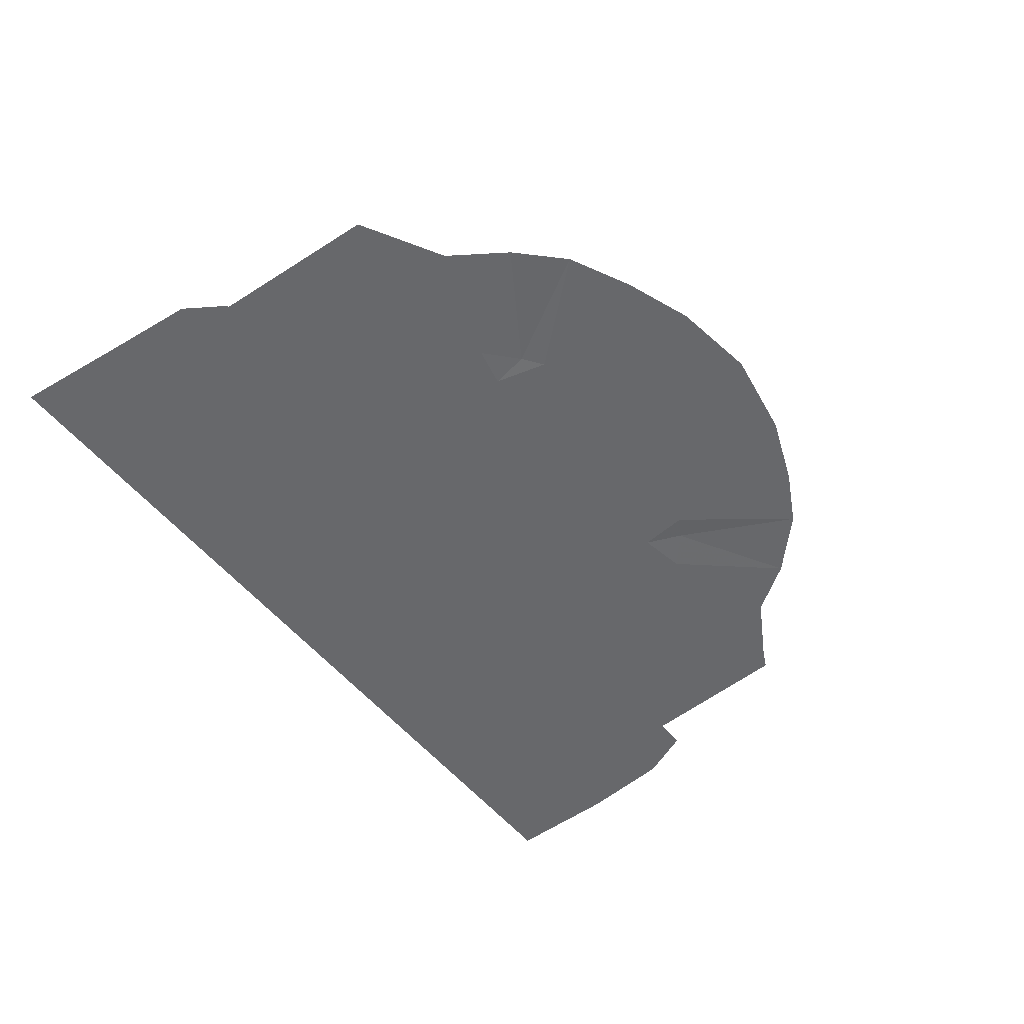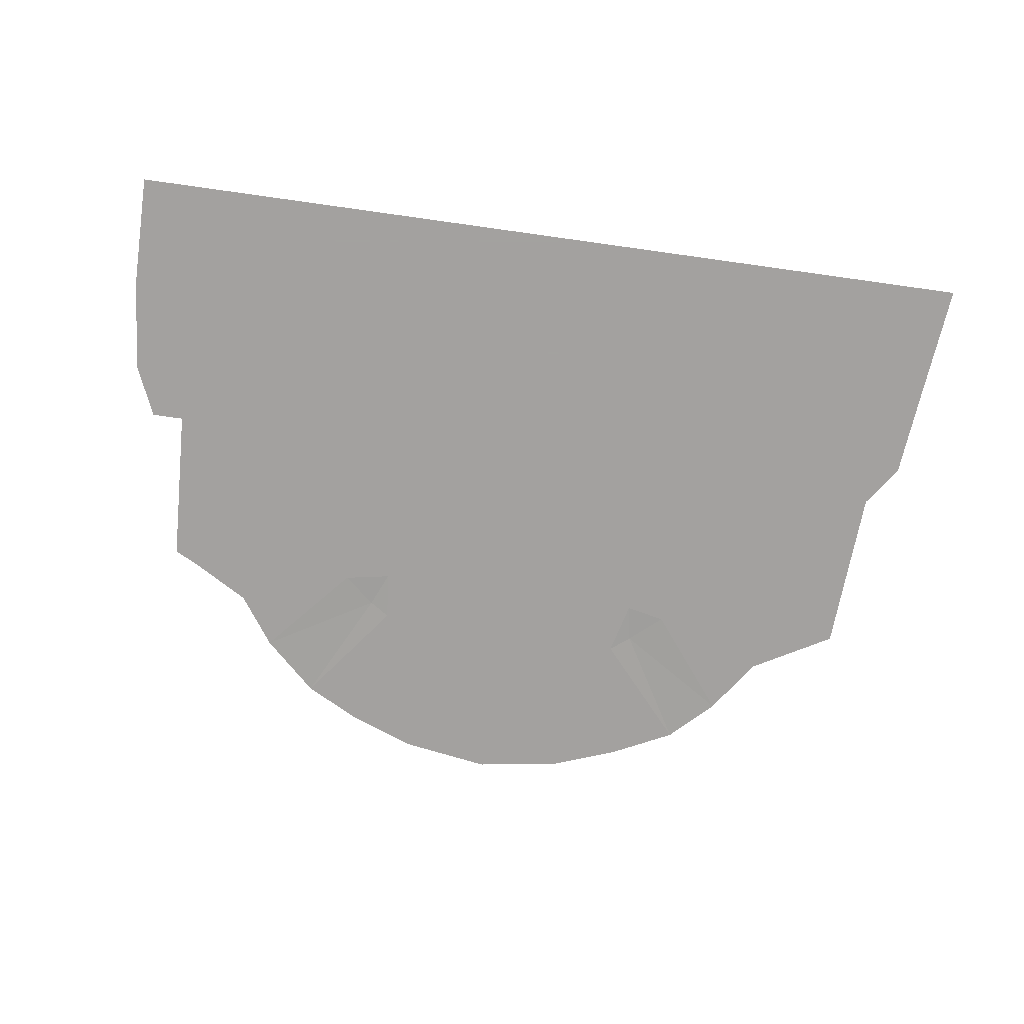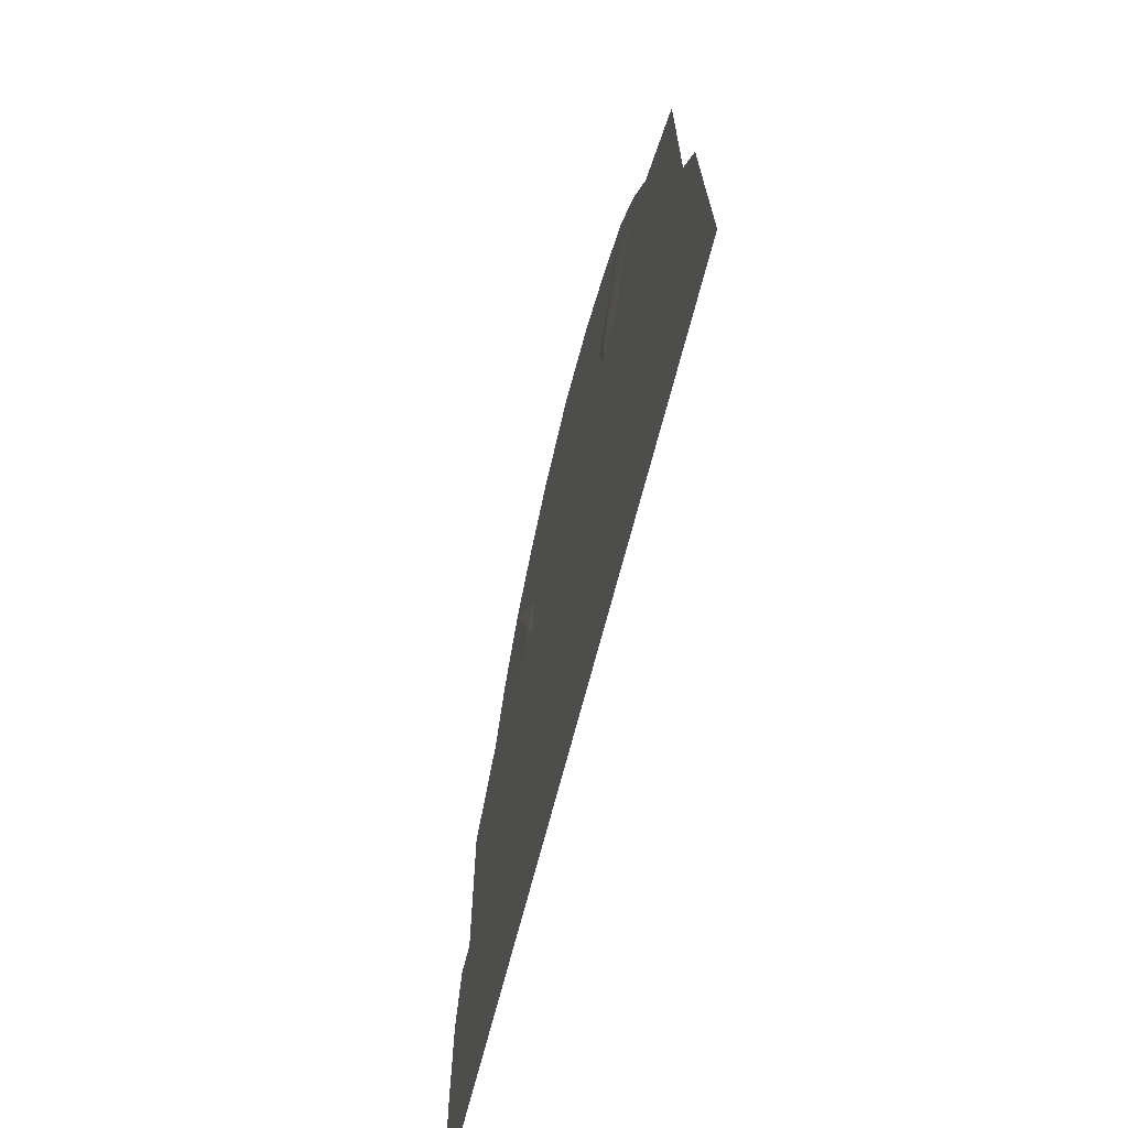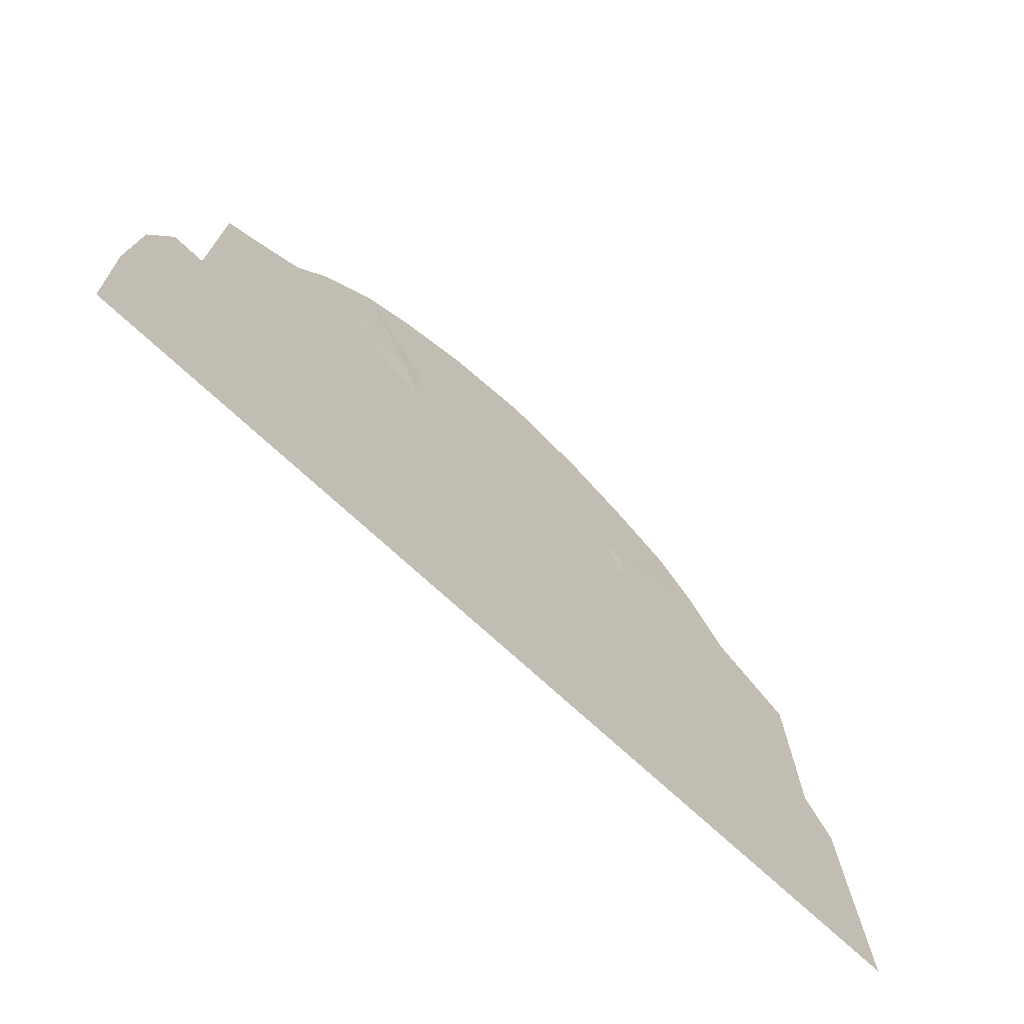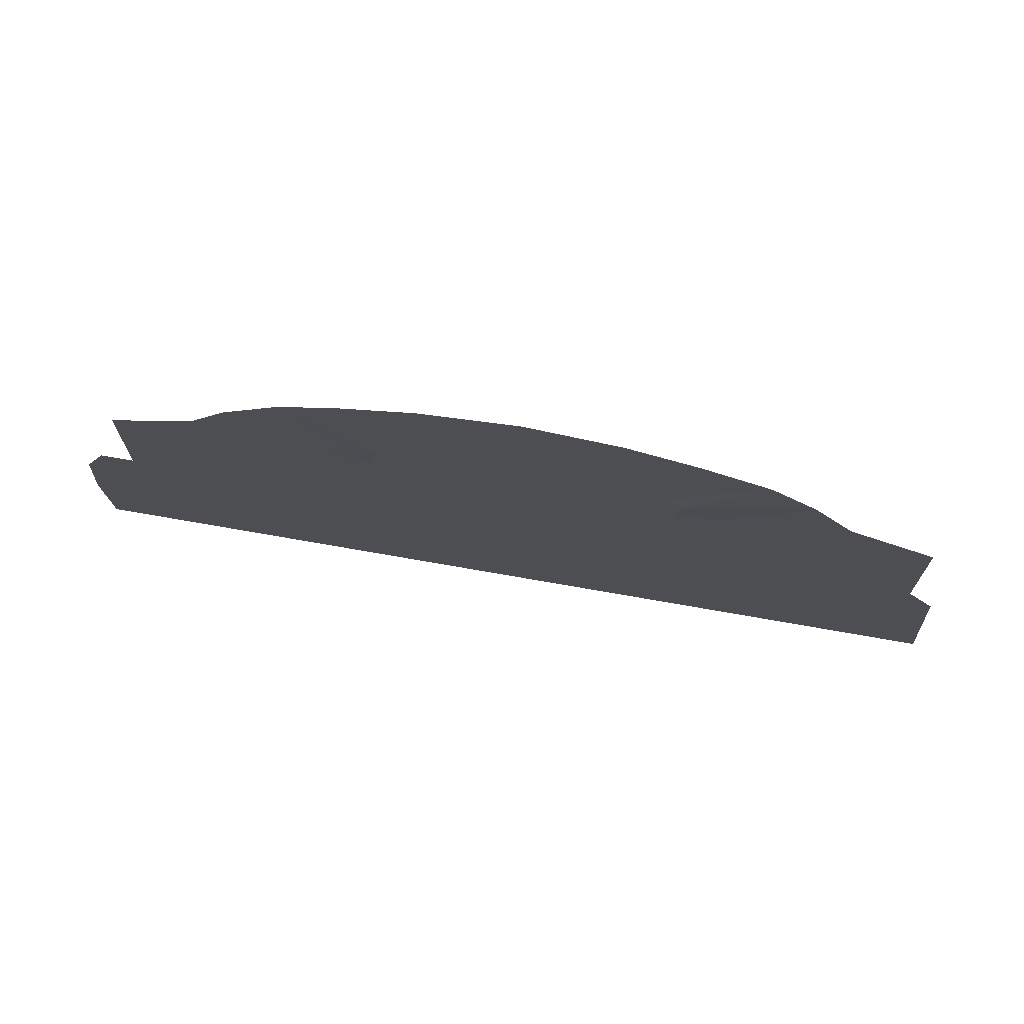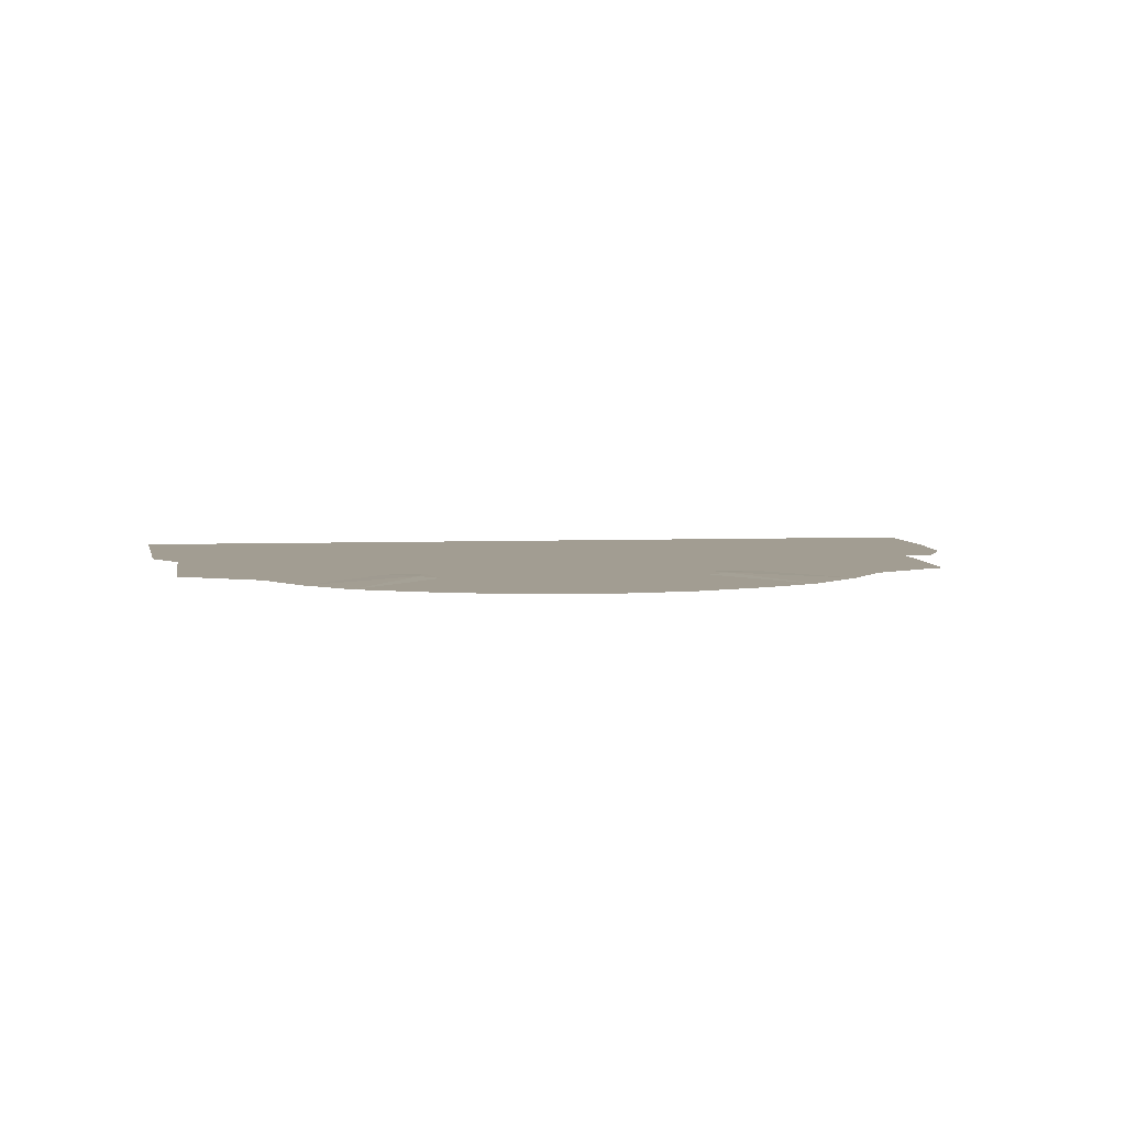
<metadata>
{"format":"obj","ext":"obj","renderer":"f3d","projection":"perspective","resolution":1024,"background":"white","views":[{"elev":-52.5,"azim":127.7,"up":"+Z"},{"elev":-72.3,"azim":-8.0,"up":"+Z"},{"elev":-61.0,"azim":76.7,"up":"+Y"},{"elev":-68.4,"azim":-43.7,"up":"+Y"},{"elev":77.1,"azim":9.8,"up":"+Y"},{"elev":4.9,"azim":172.6,"up":"+Z"}]}
</metadata>
<code>
v 1.373 -0.6155 0
v 1.605 -0.6155 0
v 1.353 -0.6155 0
v 1.353 -0.5043 0
v 1.373 -0.5043 0
v 1.596 -0.5158 0
v 1.378 -0.4754 0
v 1.568 -0.4733 0
v 1.348 -0.4755 0
v 1.353 -0.7353 0
v 1.373 -0.7353 0
v 1.617 -0.7353 0
v 1.484 -0.6155 0
v 1.483 -0.5208 0
v 1.566 -0.4733 0
v 1.484 -0.7353 0
v 1.398 -0.3697 0
v 1.304 -0.3776 0
v 1.347 -0.2886 0
v 1.305 -0.2976 0
v 1.291 -0.2415 0
v 1.312 -0.2578 0.00086
v 1.251 -0.6155 0
v 1.248 -0.5337 0
v 1.269 -0.4251 0
v 1.251 -0.7353 0
v 1.246 -0.3584 0
v 1.246 -0.313 0
v 1.217 -0.2065 0
v 1.477 -0.4006 0
v 1.557 -0.2923 0
v 1.532 -0.278 0
v 1.47 -0.2426 0
v 1.429 -0.1833 0
v 1.383 -0.1373 0
v 1.317 -0.1045 0
v 1.246 -0.07785 0
v 1.155 -0.06418 0
v 1.061 -0.07911 0
v 0.9879 -0.107 0
v 0.9309 -0.1373 0
v 0.8744 -0.1909 0
v 0.8367 -0.245 0
v 0.7744 -0.2816 0
v 0.7508 -0.2935 0
v 0.8319 -0.3942 0
v 1.086 -0.2078 0
v 1.078 -0.3025 0
v 1.073 -0.3479 0
v 1.063 -0.7353 0
v 1.044 -0.4251 0
v 1.066 -0.5337 0
v 1.063 -0.6155 0
v 0.9925 -0.2603 0.00086
v 1.154 -0.2017 0
v 1.014 -0.2465 0
v 1.157 -0.2874 0
v 1.008 -0.2976 0
v 0.9592 -0.2886 0
v 1.005 -0.3724 0
v 1.157 -0.3584 0
v 0.8994 -0.3757 0
v 0.8081 -0.7353 0
v 0.7431 -0.4604 0
v 0.8152 -0.5082 0
v 0.8081 -0.6109 0
v 0.6764 -0.7353 0
v 0.9392 -0.7353 0
v 0.9624 -0.7353 0
v 1.157 -0.7353 0
v 1.157 -0.4246 0
v 0.9713 -0.4587 0
v 0.7093 -0.4604 0
v 0.9292 -0.4587 0
v 0.6854 -0.5158 0
v 0.9392 -0.4889 0
v 0.9624 -0.4889 0
v 1.157 -0.5552 0
v 0.9624 -0.6155 0
v 1.157 -0.6155 0
v 0.6764 -0.6155 0
v 0.9392 -0.6155 0
f 3 1 5 4
f 4 5 7 9
f 1 3 10 11
f 1 13 14 5
f 13 2 6 14
f 5 14 15 7
f 14 6 8 15
f 2 13 16 12
f 13 1 11 16
f 9 7 17 18
f 18 17 19 20
f 20 19 22 21
f 80 23 24 78
f 23 3 4 24
f 78 24 25 71
f 24 4 9 25
f 3 23 26 10
f 23 80 70 26
f 71 25 27 61
f 25 9 18 27
f 61 27 28 57
f 27 18 20 28
f 57 28 29 55
f 28 20 21 29
f 30 15 31 32
f 17 30 32 33
f 19 17 33 34
f 22 19 34 35
f 29 21 36 37
f 55 29 37 38
f 21 22 35 36
f 7 15 30 17
f 74 64 46 62
f 56 54 41 40
f 55 47 39 38
f 47 56 40 39
f 54 59 42 41
f 59 62 43 42
f 62 46 44 43
f 46 64 45 44
f 48 58 56 47
f 57 48 47 55
f 49 60 58 48
f 61 49 48 57
f 51 72 60 49
f 71 51 49 61
f 53 80 70 50
f 79 53 50 69
f 52 77 72 51
f 78 52 51 71
f 53 79 77 52
f 80 53 52 78
f 58 59 54 56
f 60 62 59 58
f 72 74 62 60
f 66 82 68 63
f 81 66 63 67
f 65 75 73 64
f 76 65 64 74
f 66 81 75 65
f 82 66 65 76
f 82 79 69 68
f 77 76 74 72
f 79 82 76 77

</code>
